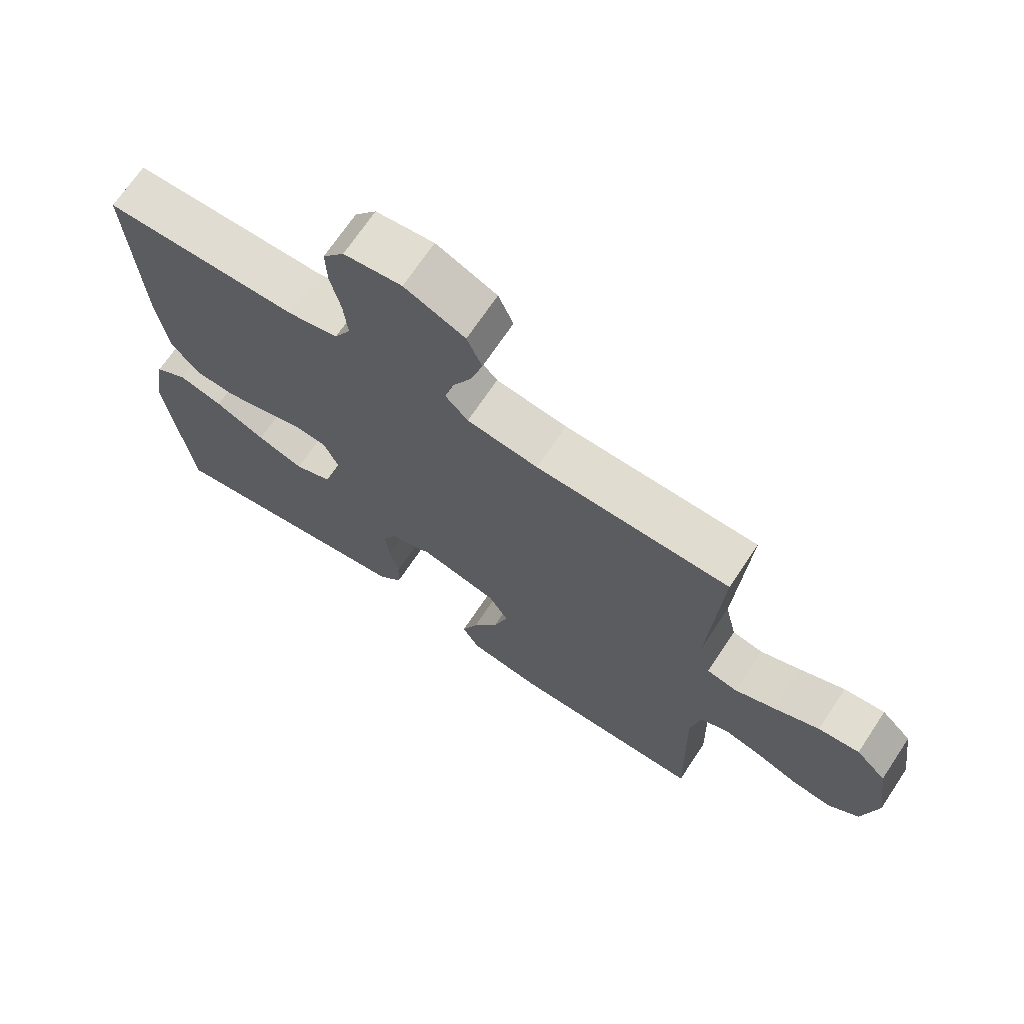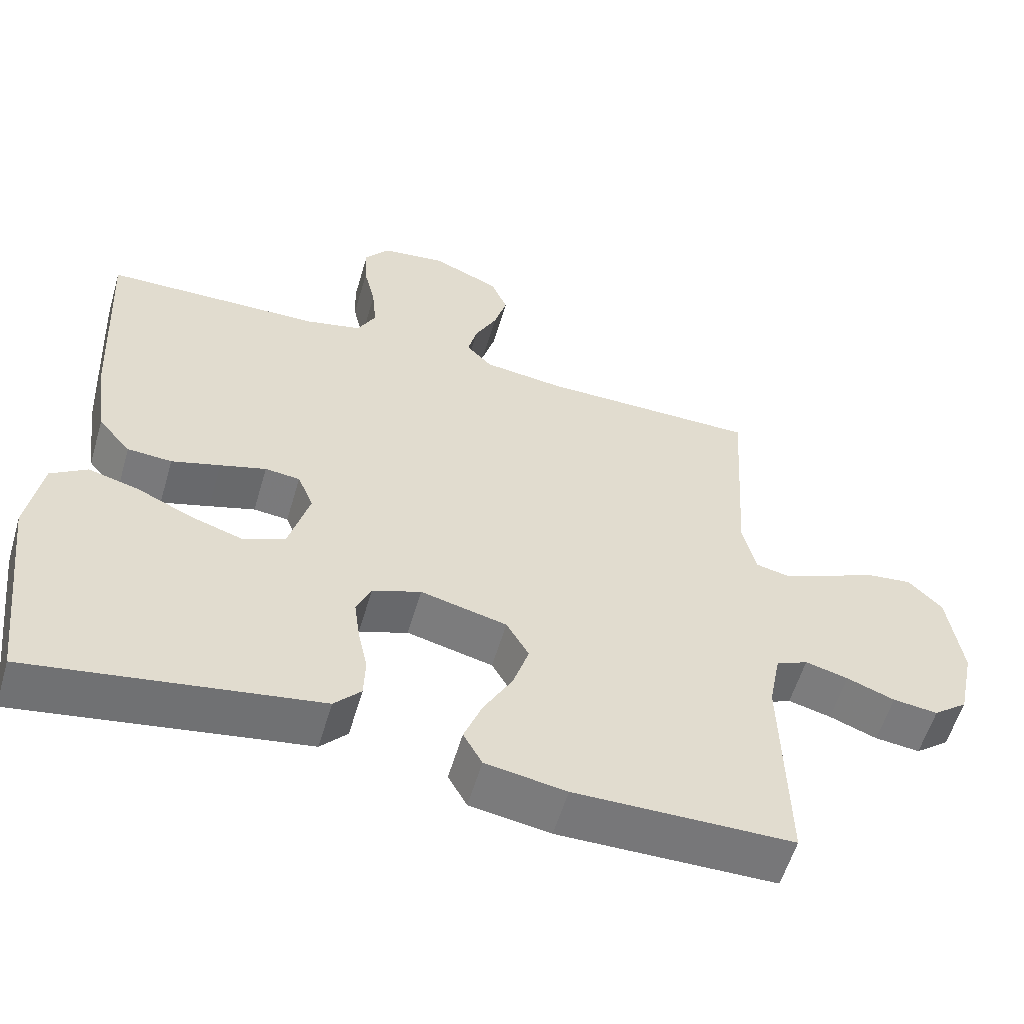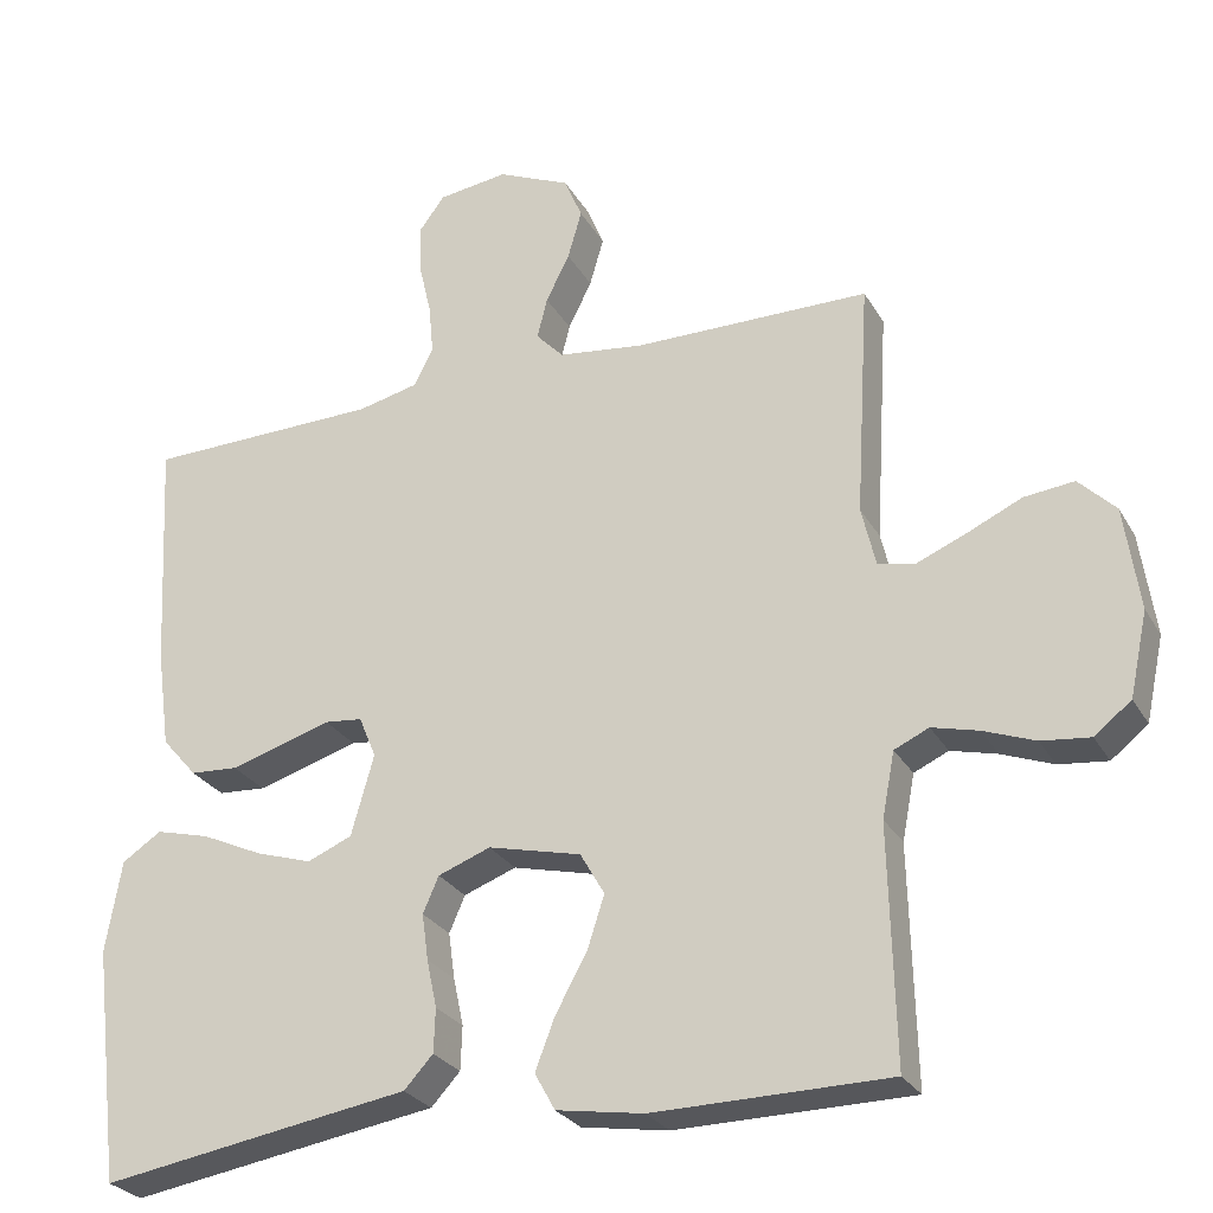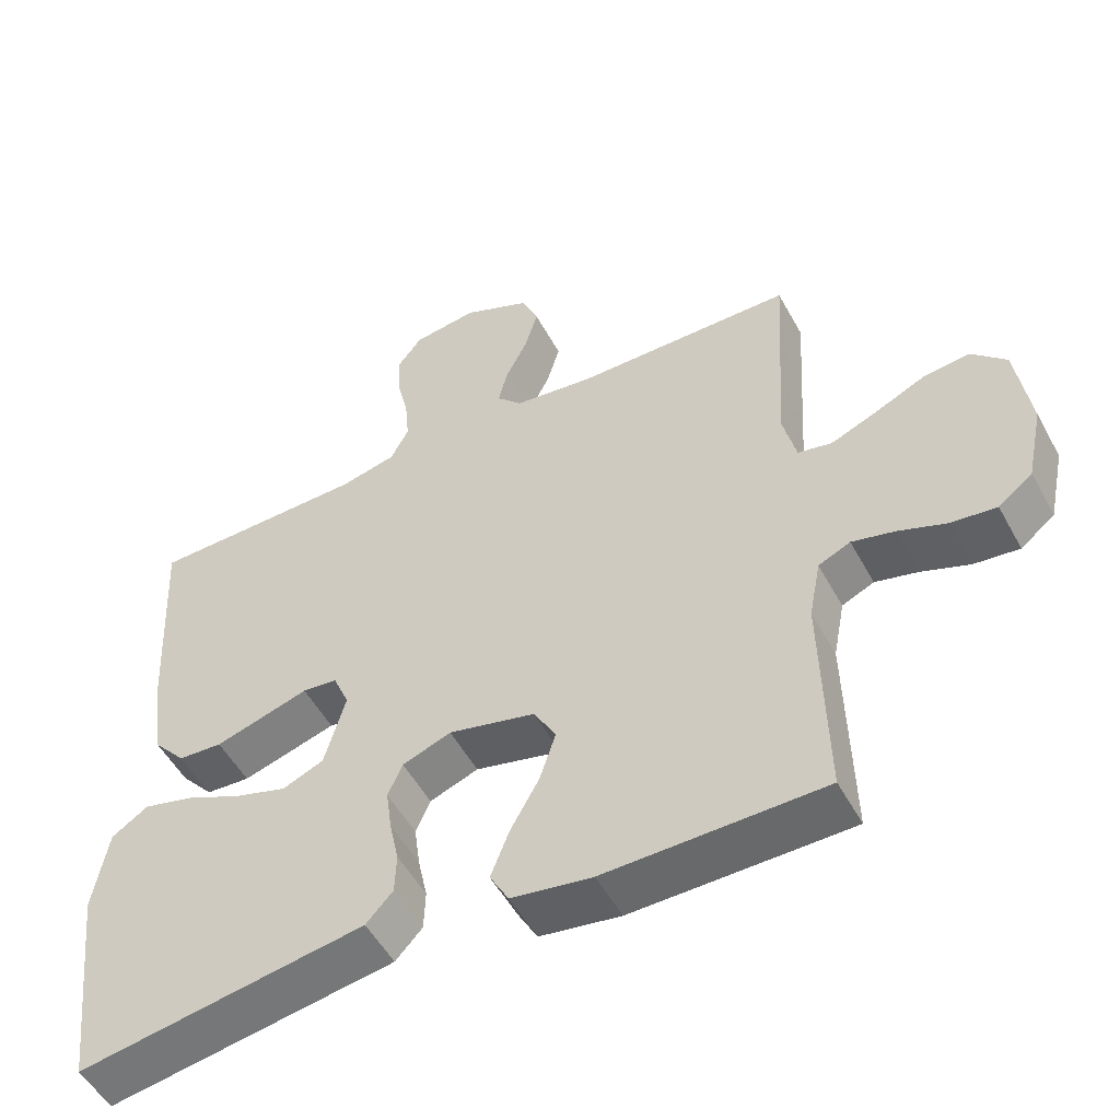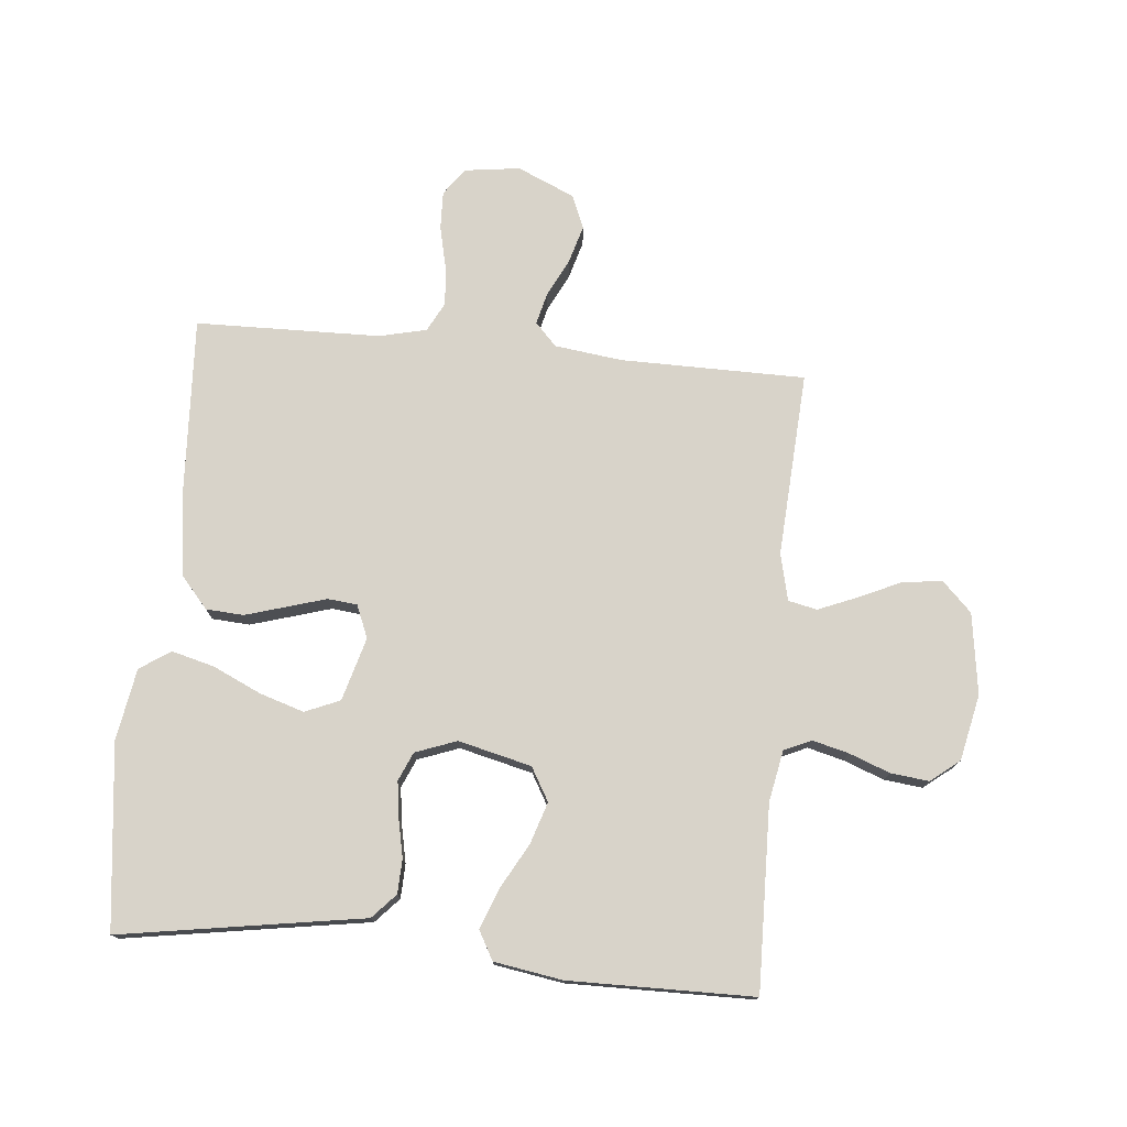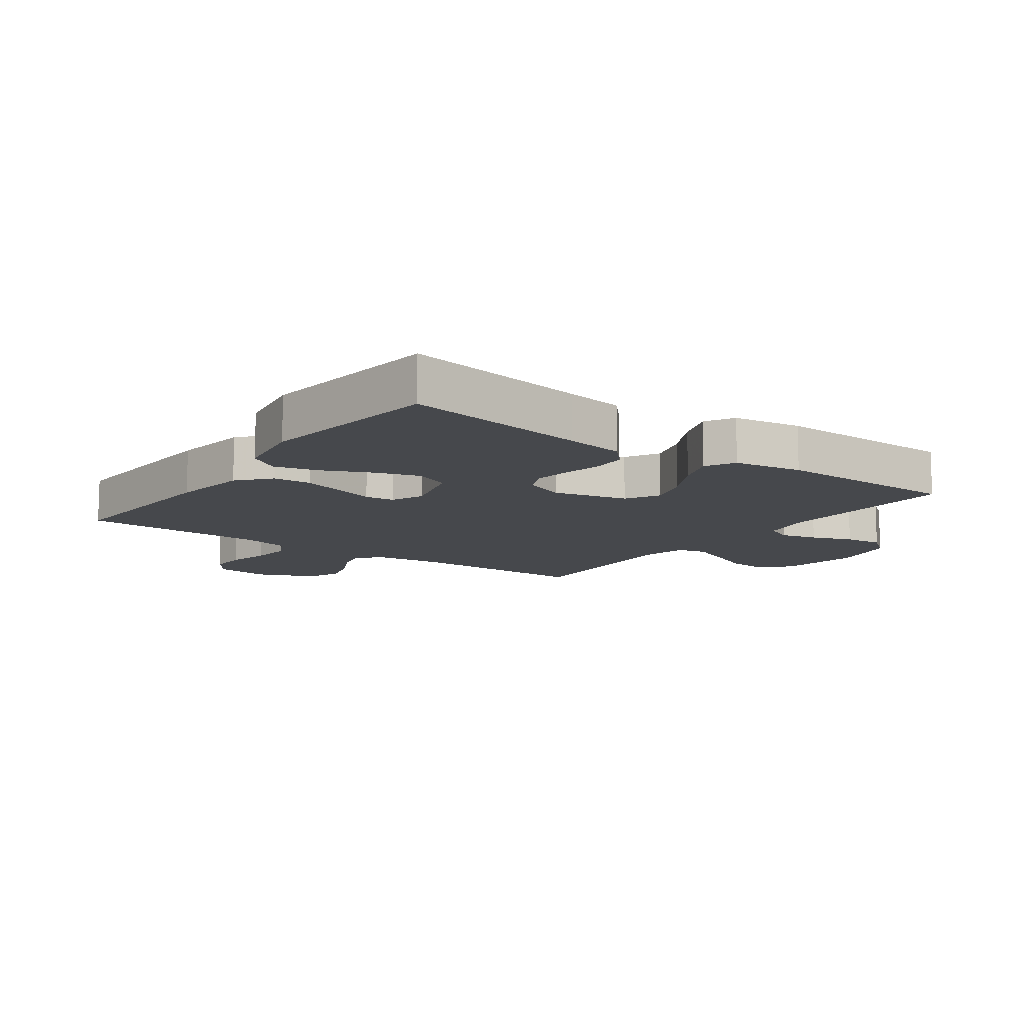
<metadata>
{"format":"obj","ext":"obj","renderer":"f3d","projection":"perspective","resolution":1024,"background":"white","views":[{"elev":69.6,"azim":-146.3,"up":"+Z"},{"elev":-57.3,"azim":163.7,"up":"+Z"},{"elev":-27.1,"azim":-155.9,"up":"+Z"},{"elev":-52.3,"azim":-152.0,"up":"+Z"},{"elev":75.9,"azim":-174.6,"up":"+Y"},{"elev":-11.4,"azim":144.0,"up":"+Y"}]}
</metadata>
<code>
v -0.5 0.07 -0.5
v -0.493 0.07 -0.2
v -0.509 0.07 -0.117
v -0.553 0.07 -0.097
v -0.612 0.07 -0.112
v -0.678 0.07 -0.137
v -0.74 0.07 -0.144
v -0.787 0.07 -0.107
v -0.81 0.07 0
v -0.791 0.07 0.132
v -0.744 0.07 0.179
v -0.68 0.07 0.172
v -0.61 0.07 0.14
v -0.547 0.07 0.114
v -0.5 0.07 0.124
v -0.482 0.07 0.2
v -0.5 0.07 0.5
v -0.2 0.07 0.502
v -0.09 0.07 0.516
v -0.055 0.07 0.553
v -0.068 0.07 0.605
v -0.098 0.07 0.665
v -0.116 0.07 0.727
v -0.093 0.07 0.782
v 0 0.07 0.823
v 0.089 0.07 0.811
v 0.122 0.07 0.767
v 0.12 0.07 0.705
v 0.104 0.07 0.636
v 0.098 0.07 0.572
v 0.123 0.07 0.524
v 0.2 0.07 0.506
v 0.5 0.07 0.5
v 0.484 0.07 0.2
v 0.467 0.07 0.075
v 0.422 0.07 0.023
v 0.361 0.07 0.019
v 0.294 0.07 0.039
v 0.231 0.07 0.058
v 0.183 0.07 0.053
v 0.161 0.07 0
v 0.19 0.07 -0.103
v 0.247 0.07 -0.127
v 0.319 0.07 -0.104
v 0.397 0.07 -0.068
v 0.466 0.07 -0.05
v 0.516 0.07 -0.083
v 0.536 0.07 -0.2
v 0.5 0.07 -0.5
v 0.2 0.07 -0.452
v 0.105 0.07 -0.437
v 0.068 0.07 -0.397
v 0.066 0.07 -0.341
v 0.079 0.07 -0.28
v 0.087 0.07 -0.221
v 0.067 0.07 -0.175
v 0 0.07 -0.15
v -0.119 0.07 -0.179
v -0.15 0.07 -0.233
v -0.128 0.07 -0.301
v -0.088 0.07 -0.373
v -0.063 0.07 -0.438
v -0.089 0.07 -0.485
v -0.2 0.07 -0.503
v -0.5 0 -0.5
v -0.493 0 -0.2
v -0.509 0 -0.117
v -0.553 0 -0.097
v -0.612 0 -0.112
v -0.678 0 -0.137
v -0.74 0 -0.144
v -0.787 0 -0.107
v -0.81 0 0
v -0.791 0 0.132
v -0.744 0 0.179
v -0.68 0 0.172
v -0.61 0 0.14
v -0.547 0 0.114
v -0.5 0 0.124
v -0.482 0 0.2
v -0.5 0 0.5
v -0.2 0 0.502
v -0.09 0 0.516
v -0.055 0 0.553
v -0.068 0 0.605
v -0.098 0 0.665
v -0.116 0 0.727
v -0.093 0 0.782
v 0 0 0.823
v 0.089 0 0.811
v 0.122 0 0.767
v 0.12 0 0.705
v 0.104 0 0.636
v 0.098 0 0.572
v 0.123 0 0.524
v 0.2 0 0.506
v 0.5 0 0.5
v 0.484 0 0.2
v 0.467 0 0.075
v 0.422 0 0.023
v 0.361 0 0.019
v 0.294 0 0.039
v 0.231 0 0.058
v 0.183 0 0.053
v 0.161 0 0
v 0.19 0 -0.103
v 0.247 0 -0.127
v 0.319 0 -0.104
v 0.397 0 -0.068
v 0.466 0 -0.05
v 0.516 0 -0.083
v 0.536 0 -0.2
v 0.5 0 -0.5
v 0.2 0 -0.452
v 0.105 0 -0.437
v 0.068 0 -0.397
v 0.066 0 -0.341
v 0.079 0 -0.28
v 0.087 0 -0.221
v 0.067 0 -0.175
v 0 0 -0.15
v -0.119 0 -0.179
v -0.15 0 -0.233
v -0.128 0 -0.301
v -0.088 0 -0.373
v -0.063 0 -0.438
v -0.089 0 -0.485
v -0.2 0 -0.503
f 64 1 2
f 63 64 2
f 62 63 2
f 61 62 2
f 60 61 2
f 59 60 2 3
f 58 59 3 4
f 57 58 4
f 52 53 54
f 51 52 54
f 50 51 54
f 50 54 55
f 49 50 55
f 48 49 55
f 47 48 55
f 46 47 55
f 45 46 55
f 44 45 55
f 43 44 55
f 42 43 55 56
f 37 38 39
f 36 37 39
f 35 36 39
f 34 35 39
f 33 34 39
f 32 33 39
f 31 32 39 40
f 30 31 40 41
f 27 28 29
f 26 27 29
f 25 26 29
f 24 25 29
f 23 24 29
f 22 23 29
f 21 22 29
f 20 21 29 30
f 19 20 30 41
f 16 17 18
f 42 56 57
f 41 42 57
f 19 41 57
f 18 19 57
f 16 18 57
f 15 16 57
f 11 12 13
f 10 11 13
f 9 10 13
f 8 9 13
f 7 8 13
f 6 7 13
f 5 6 13
f 14 15 57 4
f 4 5 13 14
f 66 65 128
f 66 128 127
f 66 127 126
f 66 126 125
f 66 125 124
f 67 66 124 123
f 68 67 123 122
f 68 122 121
f 118 117 116
f 118 116 115
f 118 115 114
f 119 118 114
f 119 114 113
f 119 113 112
f 119 112 111
f 119 111 110
f 119 110 109
f 119 109 108
f 119 108 107
f 120 119 107 106
f 103 102 101
f 103 101 100
f 103 100 99
f 103 99 98
f 103 98 97
f 103 97 96
f 104 103 96 95
f 105 104 95 94
f 93 92 91
f 93 91 90
f 93 90 89
f 93 89 88
f 93 88 87
f 93 87 86
f 93 86 85
f 94 93 85 84
f 105 94 84 83
f 82 81 80
f 121 120 106
f 121 106 105
f 121 105 83
f 121 83 82
f 121 82 80
f 121 80 79
f 77 76 75
f 77 75 74
f 77 74 73
f 77 73 72
f 77 72 71
f 77 71 70
f 77 70 69
f 68 121 79 78
f 78 77 69 68
f 1 65 66 2
f 2 66 67 3
f 3 67 68 4
f 4 68 69 5
f 5 69 70 6
f 6 70 71 7
f 7 71 72 8
f 8 72 73 9
f 9 73 74 10
f 10 74 75 11
f 11 75 76 12
f 12 76 77 13
f 13 77 78 14
f 14 78 79 15
f 15 79 80 16
f 16 80 81 17
f 17 81 82 18
f 18 82 83 19
f 19 83 84 20
f 20 84 85 21
f 21 85 86 22
f 22 86 87 23
f 23 87 88 24
f 24 88 89 25
f 25 89 90 26
f 26 90 91 27
f 27 91 92 28
f 28 92 93 29
f 29 93 94 30
f 30 94 95 31
f 31 95 96 32
f 32 96 97 33
f 33 97 98 34
f 34 98 99 35
f 35 99 100 36
f 36 100 101 37
f 37 101 102 38
f 38 102 103 39
f 39 103 104 40
f 40 104 105 41
f 41 105 106 42
f 42 106 107 43
f 43 107 108 44
f 44 108 109 45
f 45 109 110 46
f 46 110 111 47
f 47 111 112 48
f 48 112 113 49
f 49 113 114 50
f 50 114 115 51
f 51 115 116 52
f 52 116 117 53
f 53 117 118 54
f 54 118 119 55
f 55 119 120 56
f 56 120 121 57
f 57 121 122 58
f 58 122 123 59
f 59 123 124 60
f 60 124 125 61
f 61 125 126 62
f 62 126 127 63
f 63 127 128 64
f 64 128 65 1

</code>
